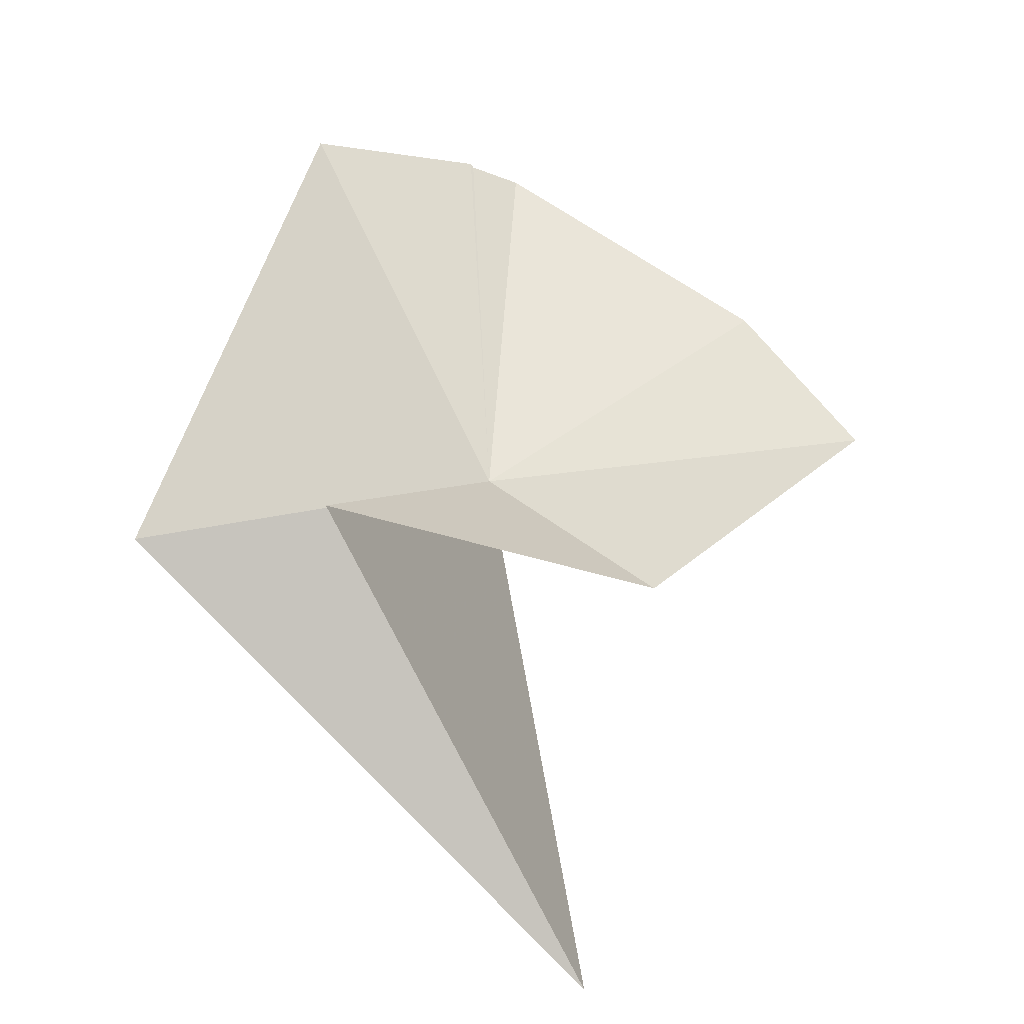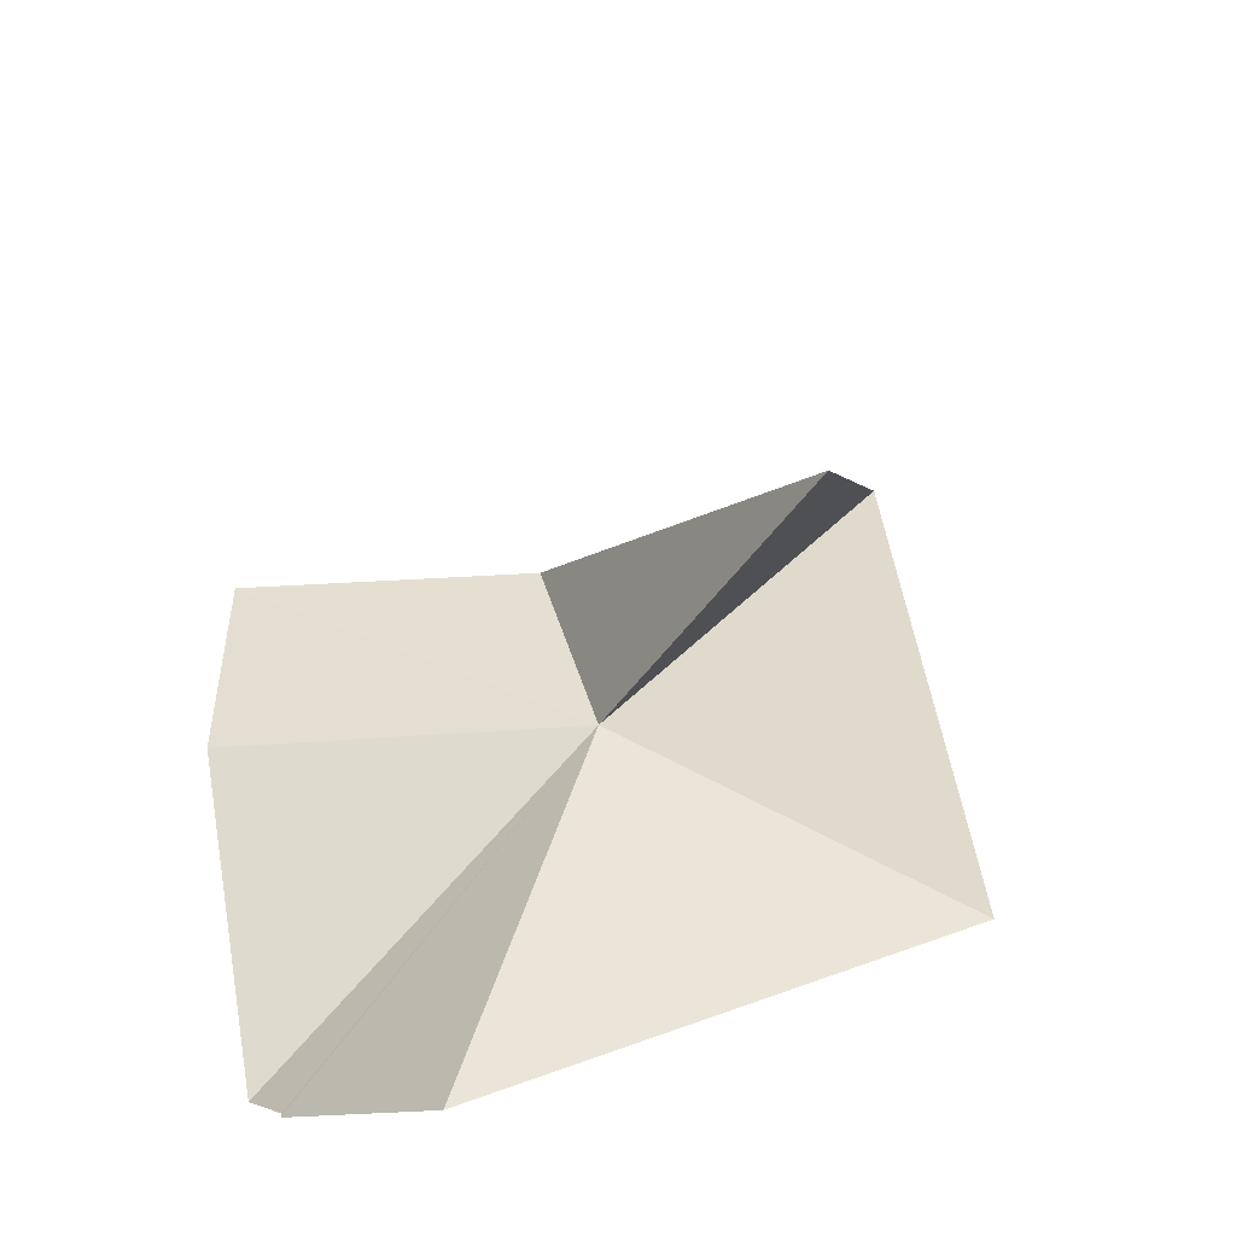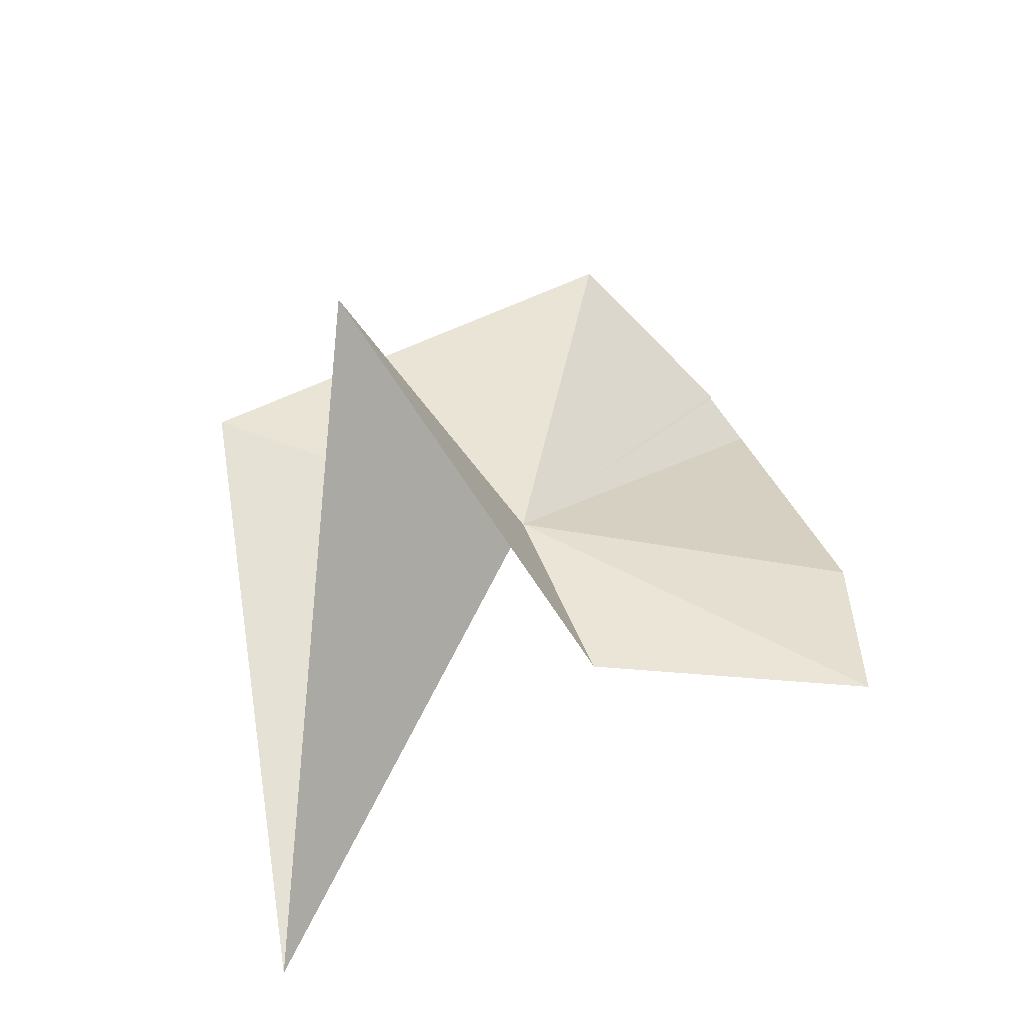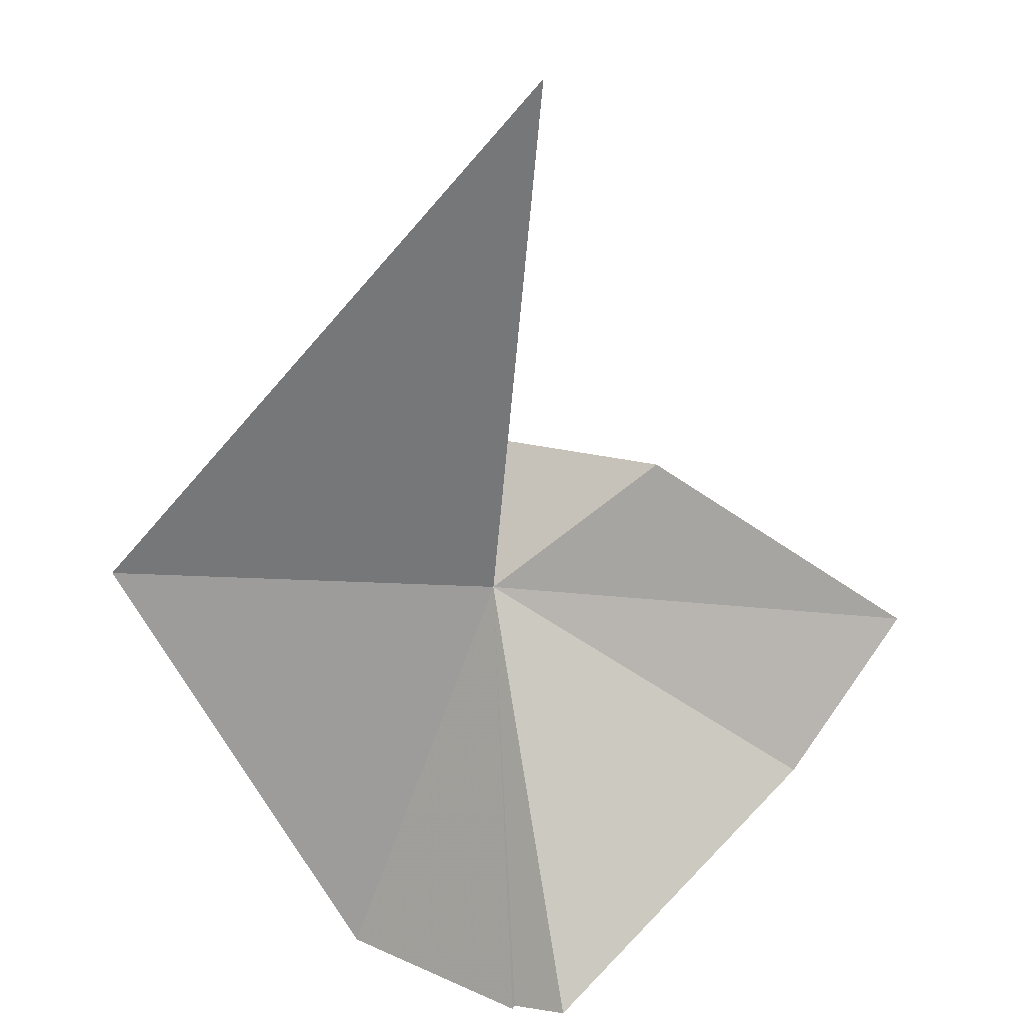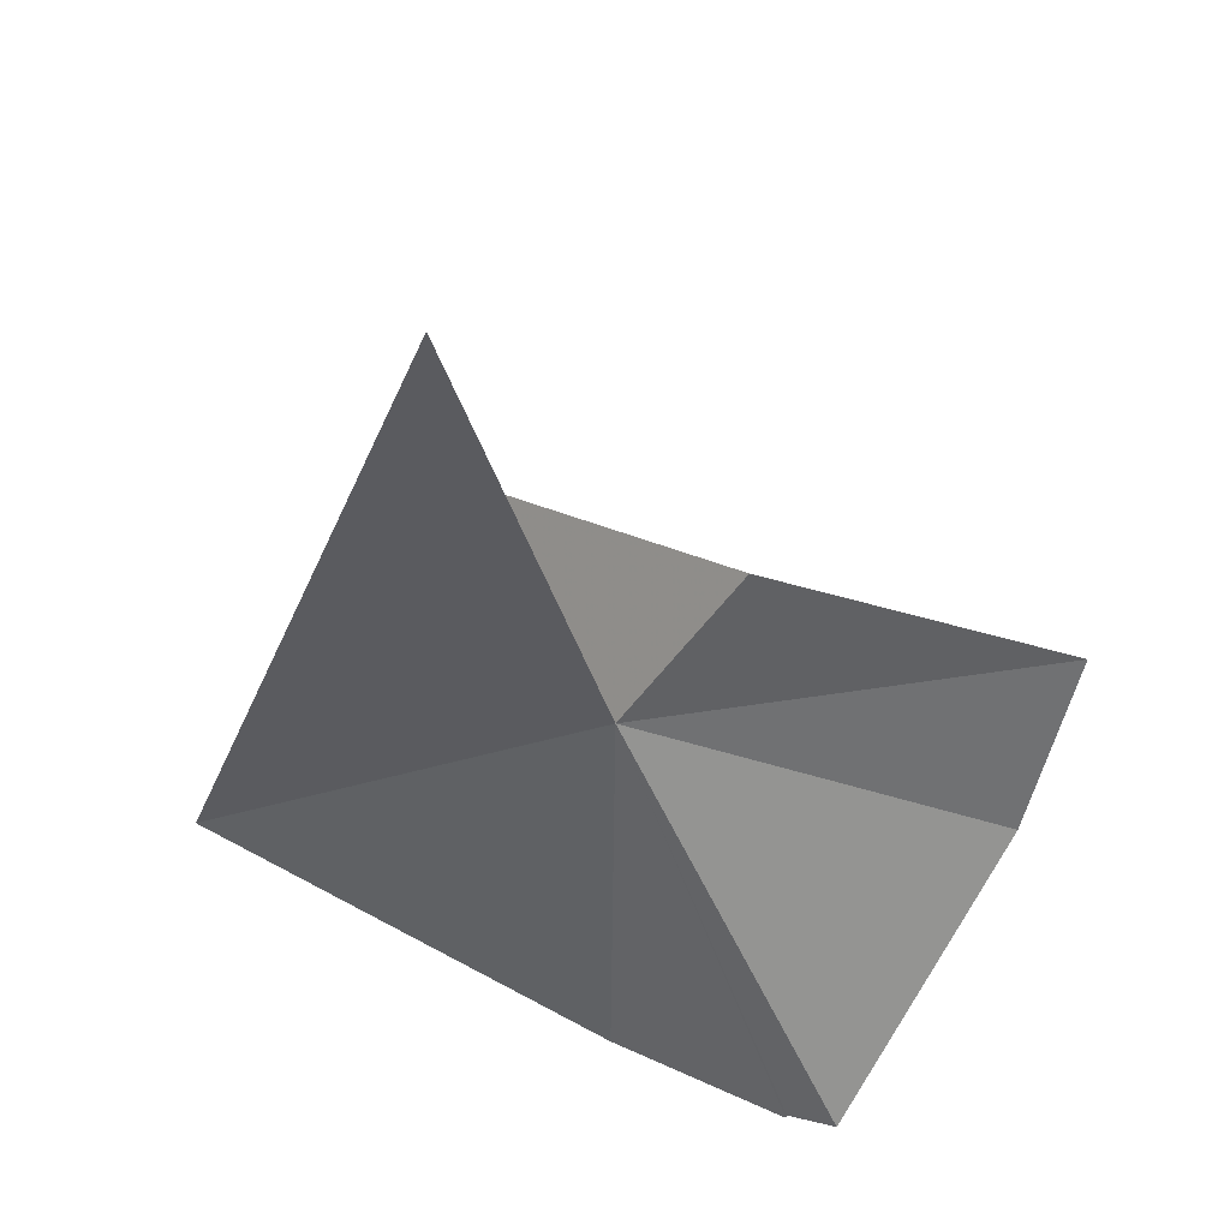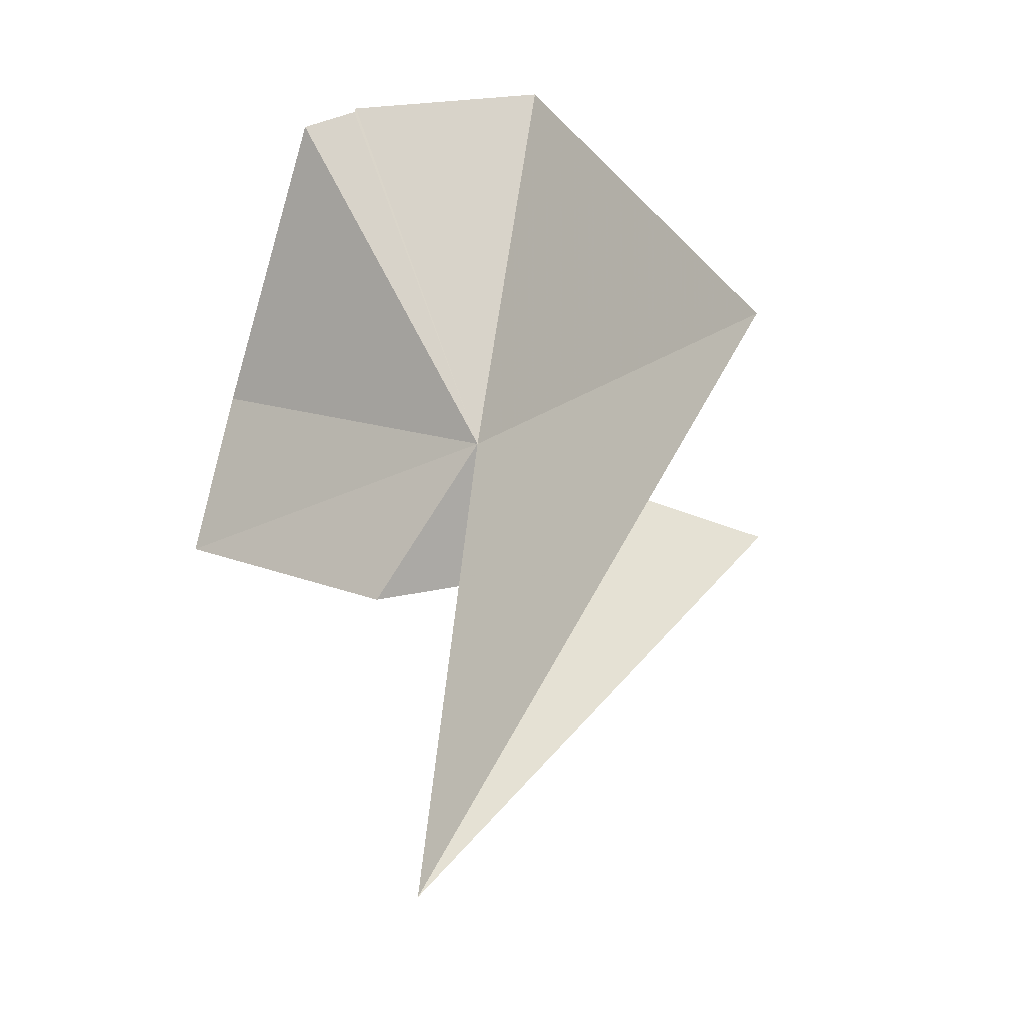
<metadata>
{"format":"obj","ext":"obj","renderer":"f3d","projection":"perspective","resolution":1024,"background":"white","views":[{"elev":75.9,"azim":165.0,"up":"+Y"},{"elev":43.4,"azim":26.6,"up":"+Y"},{"elev":44.5,"azim":-158.3,"up":"+Y"},{"elev":-71.1,"azim":170.9,"up":"+Y"},{"elev":-47.5,"azim":-169.7,"up":"+Y"},{"elev":-20.9,"azim":38.6,"up":"+Z"}]}
</metadata>
<code>
v -198.9 -5.06 101.9
v -199.5 -5.838 103.8
v -199.3 -5.674 103.9
v -199.3 -5.67 103.9
v -198.5 -5.046 104
v -200.5 -5.388 102.5
v -200.8 -5.282 101.7
v -199.5 -5.1 101.1
v -198 -3.55 101.6
v -197 -5.134 102.1
v -198.7 -5.72 99.25
f 1 3 2
f 1 4 3
f 1 5 4
f 1 6 7
f 1 7 8
f 1 8 9
f 1 10 5
f 1 11 10
f 1 9 11
f 1 2 6

</code>
